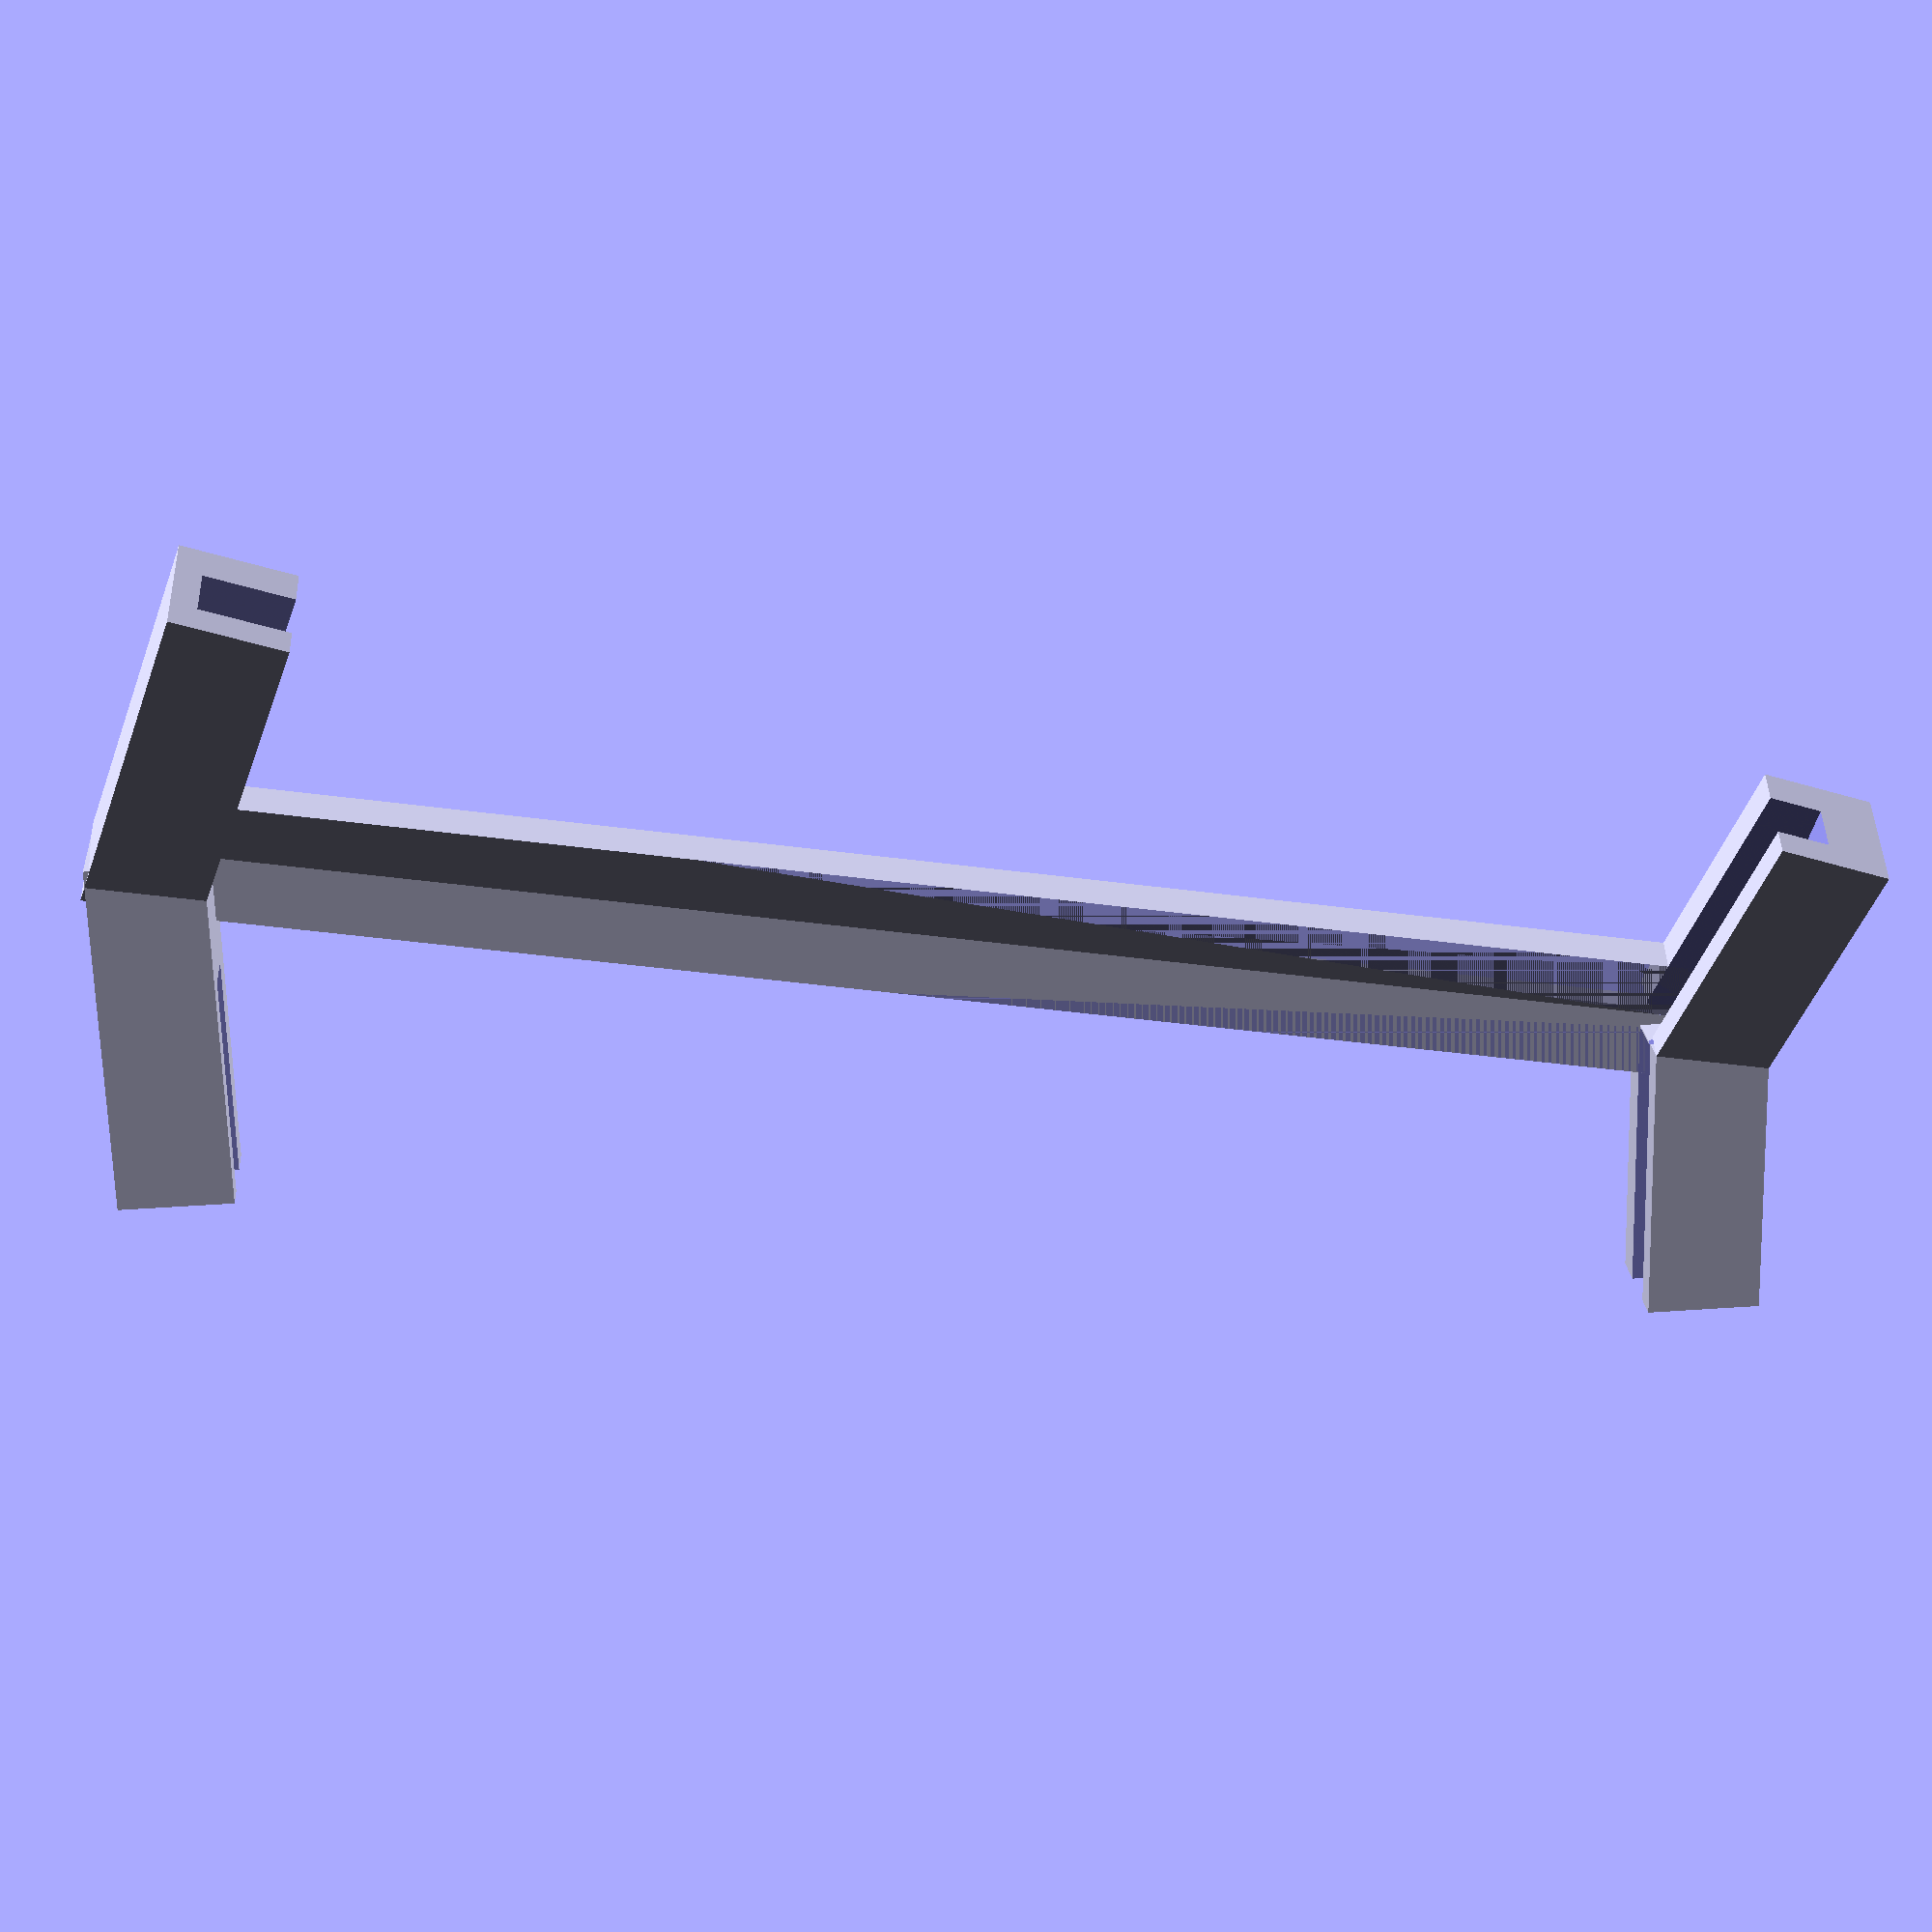
<openscad>
width=55;
height=110;
thick=5;
outerRadius=200;
innerRadius=158.366;

leanAngle=52.1;


module topClip() {
    shortEdge = 40 / 2;
    longEdge = 50 / 2;
    angle = 7.53 / 2;
    difference() {
        union(){
            
            rotate([0,10,-350]) translate([0,0,0]) cube([shortEdge, 8, 8]);
            rotate([0,-10,-10]) translate([-shortEdge,0,0]) cube([shortEdge, 8, 8]);
            
            rotate([0,10,-350]) translate([-20,0,107]) cube([longEdge, 8, 8]);
            rotate([0,-10,-10]) translate([-longEdge+20,0,107]) cube([longEdge, 8, 8]);
            
            rotate([0,0,-350]) translate([0,0,0]) cube([5, 2.5, 112]);
            rotate([0,0,-10]) translate([-5,0,0]) cube([5, 2.5, 112]);
            
//           rotate([0,angle,-350]) translate([1,2,2]) color([0.6,0.6,1,0.5]) cube([width, 4, height]);
//           rotate([0,-angle,-10]) translate([-width,2,2]) color([0.6,0.6,1,0.5]) cube([width, 4, height]);
//            
        }
       union() {
//           rotate([0,0,-350]) translate([1,2,2]) cube([width, 4, height]);
//           rotate([0,0,-10]) translate([-width,2,2]) cube([width, 4, height]);
//           
           rotate([0,angle,-350]) translate([1,2.5,2]) color([0.6,0.6,1,0.5]) cube([width, 3.5, height]);
           rotate([0,-angle,-10]) translate([-width,2.5,2]) color([0.6,0.6,1,0.5]) cube([width, 3.5, height]);
           
//           rotate([0,0,-350]) translate([7,2,113.9]) cube([longEdge, 4, 6.1]);
//           rotate([0,0,-10]) translate([-longEdge-7,2,113.9]) cube([longEdge, 4, 6.1]);
       }
   } 
}

topClip();
</openscad>
<views>
elev=39.0 azim=161.2 roll=80.3 proj=p view=wireframe
</views>
